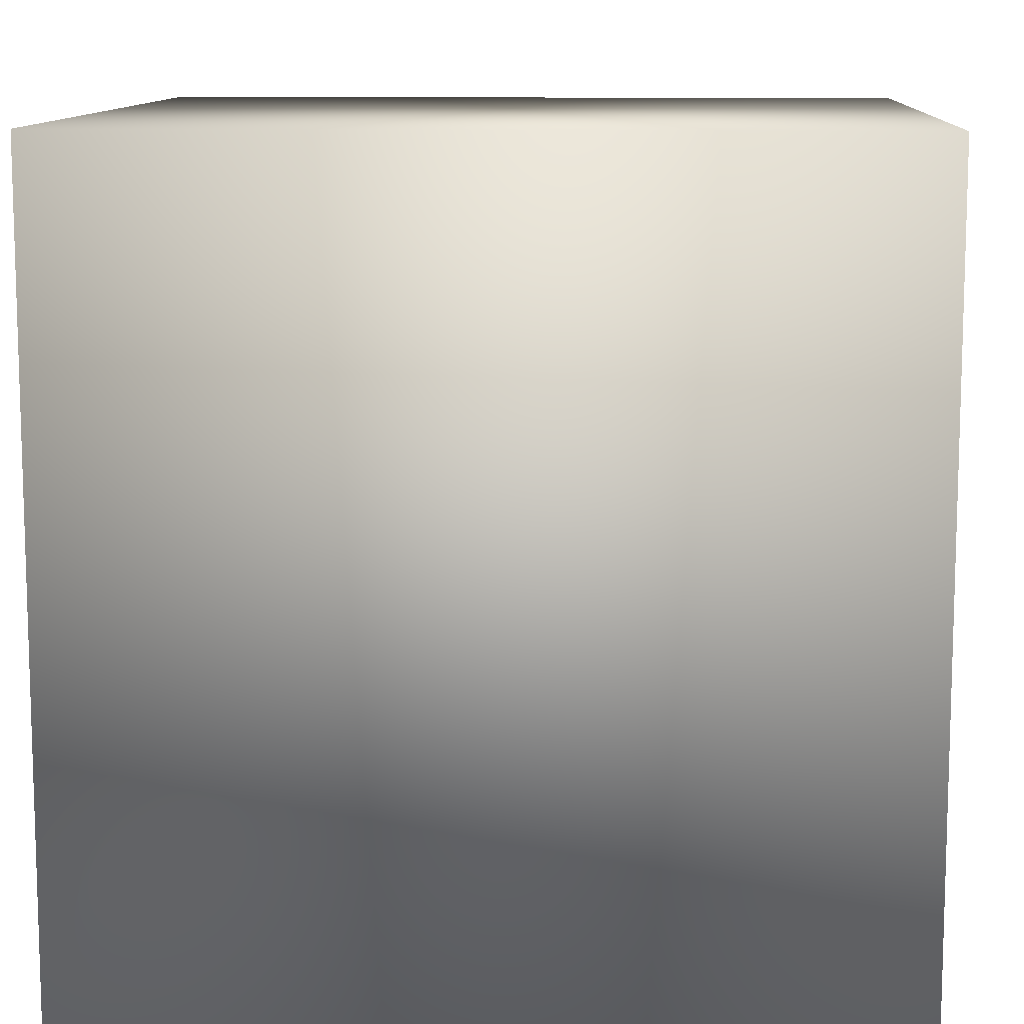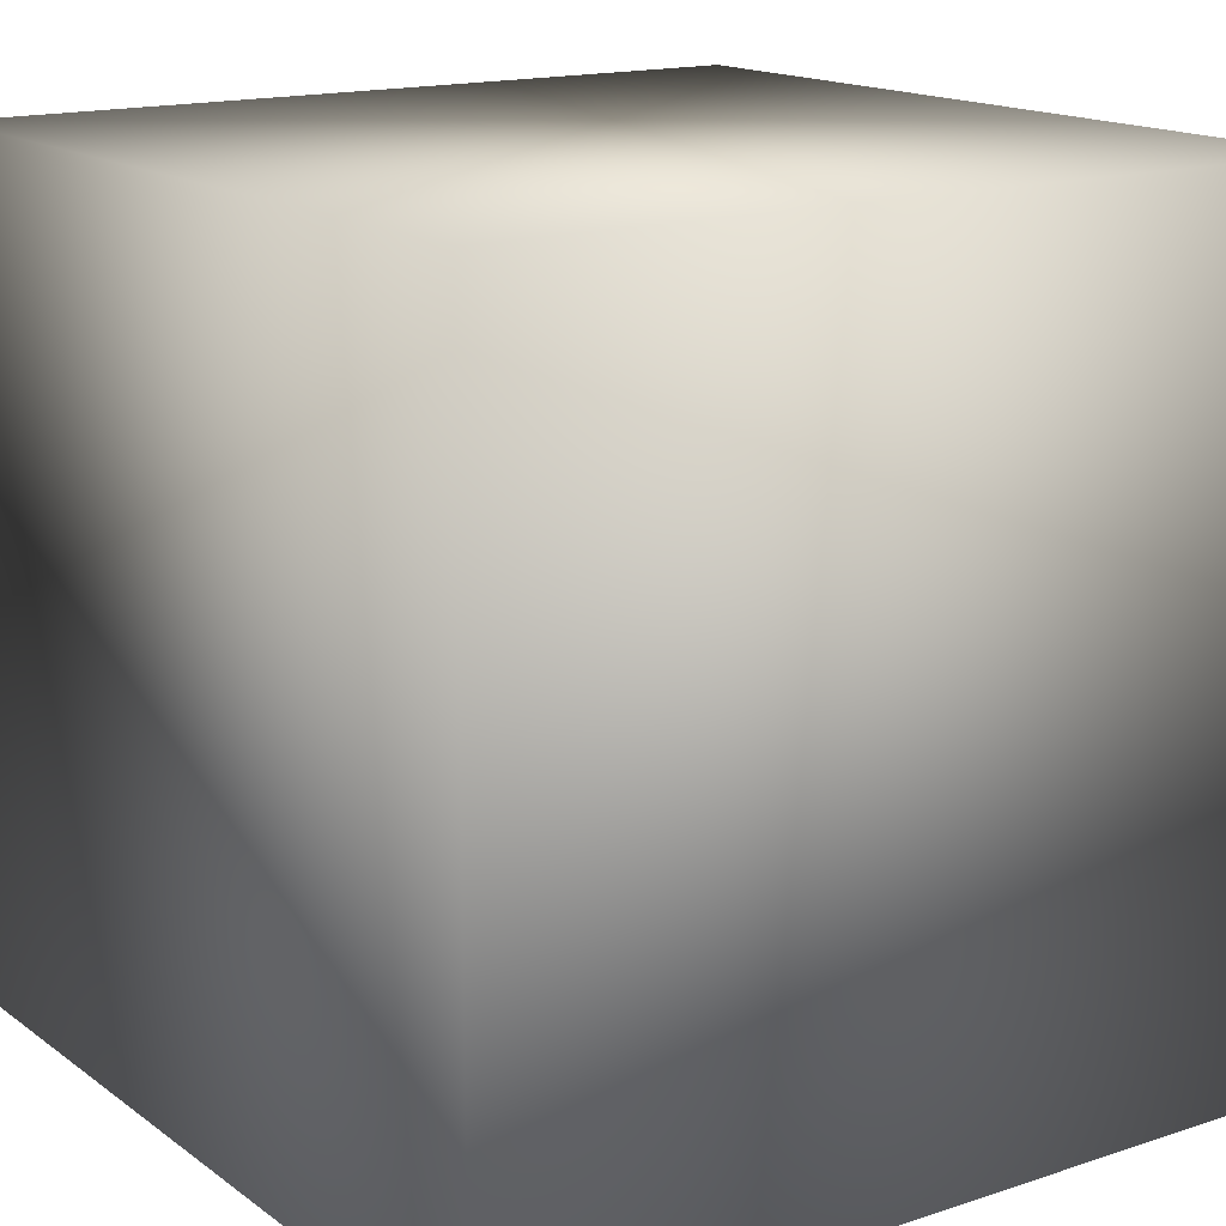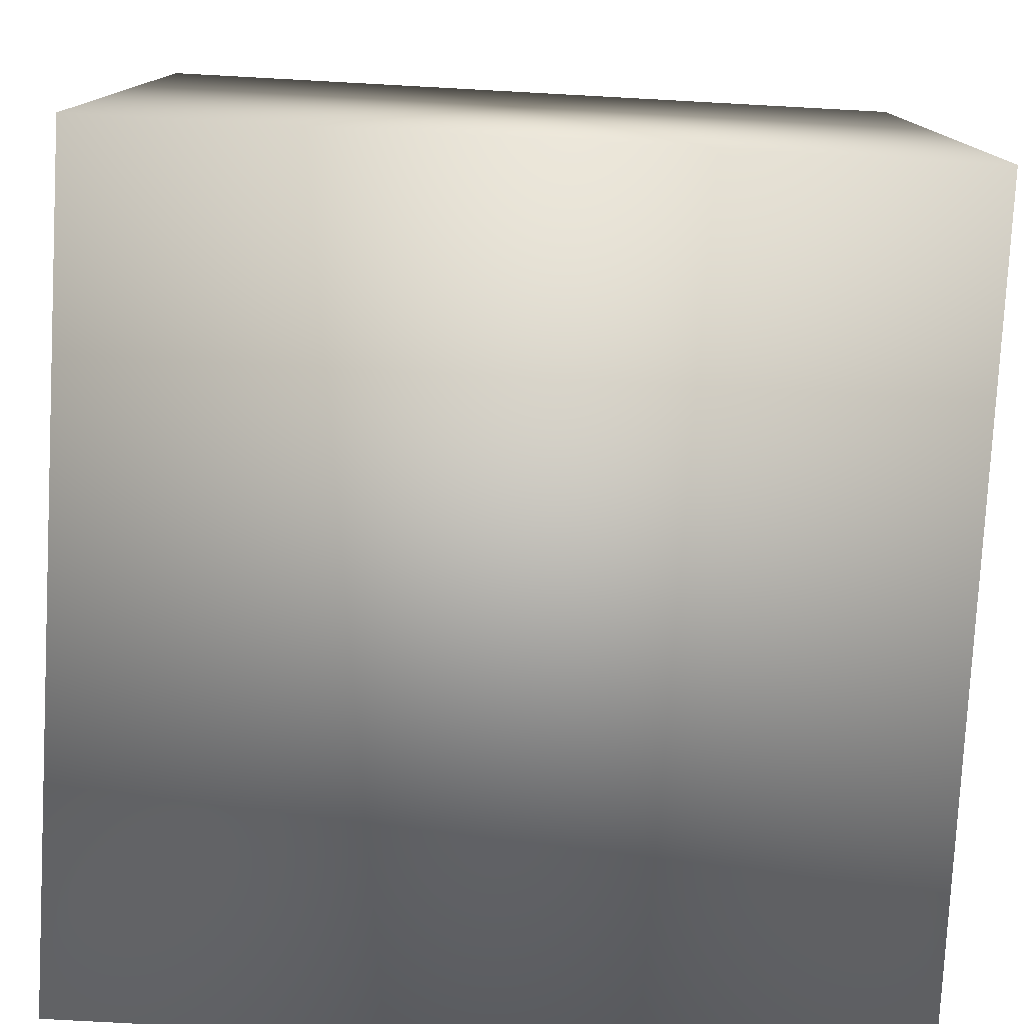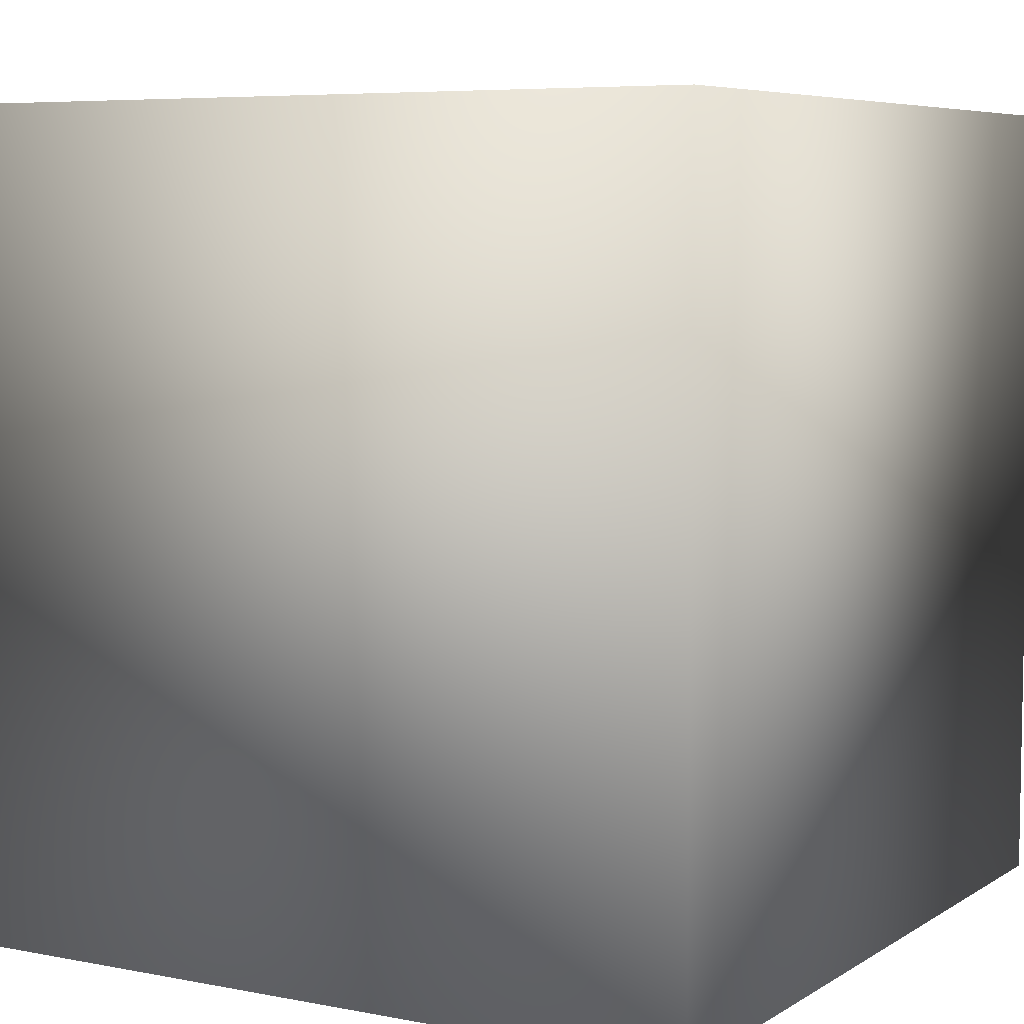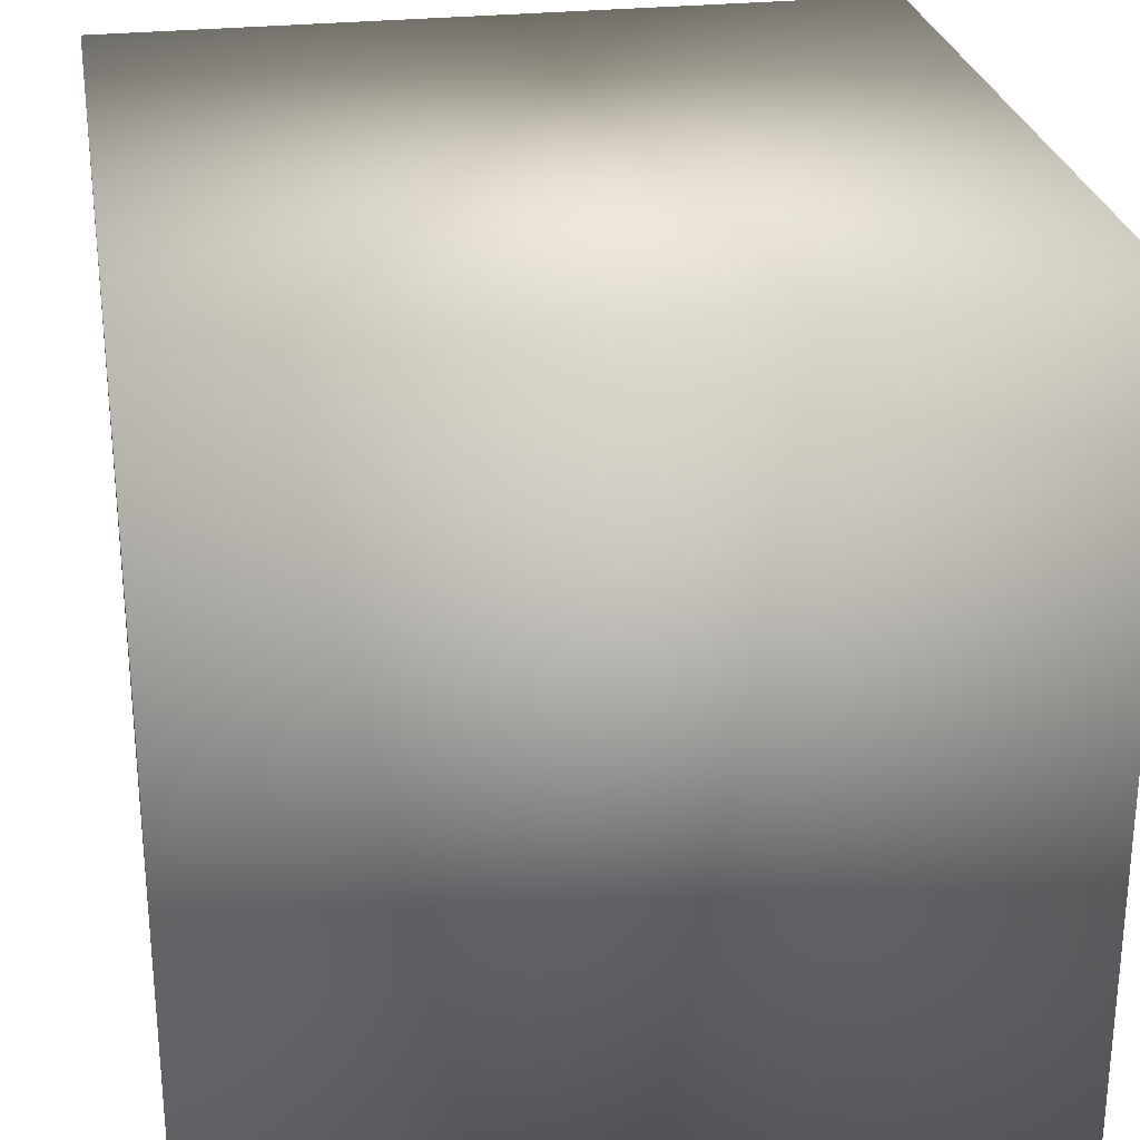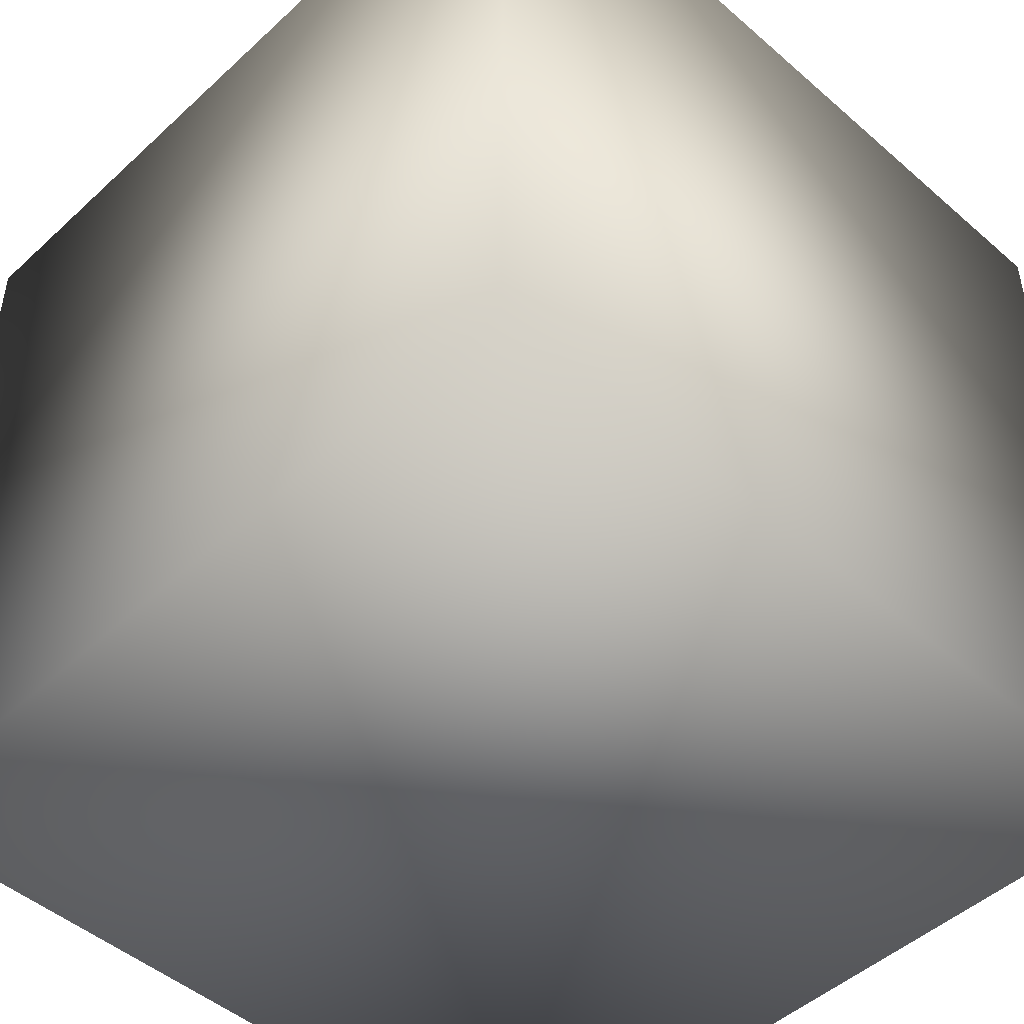
<metadata>
{"format":"obj","ext":"obj","renderer":"f3d","projection":"perspective","resolution":1024,"background":"white","views":[{"elev":10.8,"azim":3.2,"up":"+Z"},{"elev":15.7,"azim":-124.6,"up":"+Y"},{"elev":-78.3,"azim":-93.1,"up":"+Z"},{"elev":6.4,"azim":120.3,"up":"+Z"},{"elev":26.9,"azim":-99.7,"up":"+Y"},{"elev":-47.9,"azim":135.8,"up":"+Z"}]}
</metadata>
<code>
o Cube
v 1 -1 -1
v 1 -1 1
v -1 -1 1
v -1 -1 -1
v 1 1 -1
v 1 1 1
v -1 1 1
v -1 1 -1
f 1 2 3 4
f 5 8 7 6
f 1 5 6 2
f 2 6 7 3
f 3 7 8 4
f 5 1 4 8

</code>
